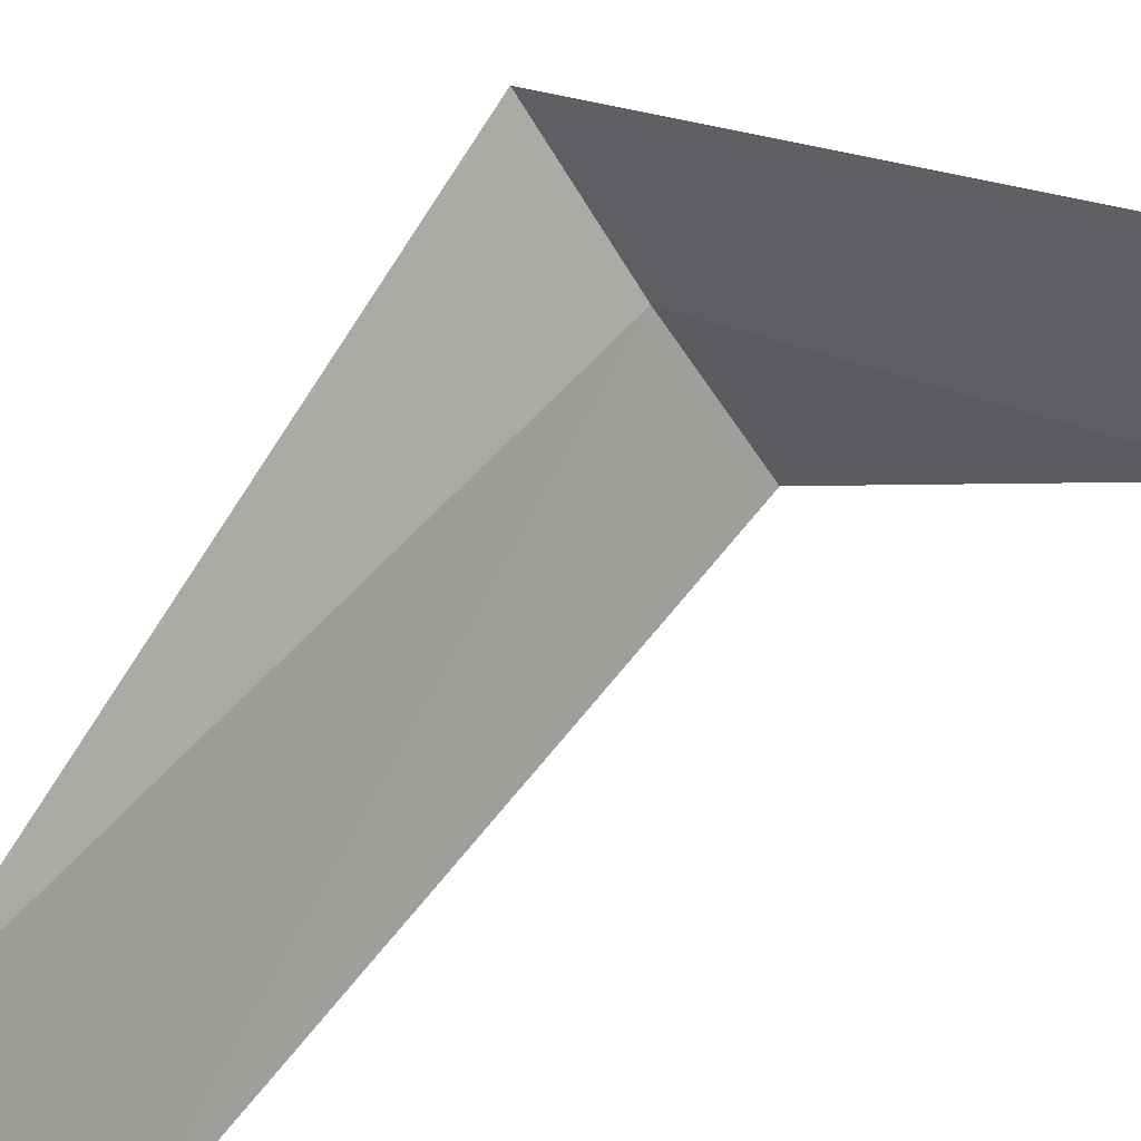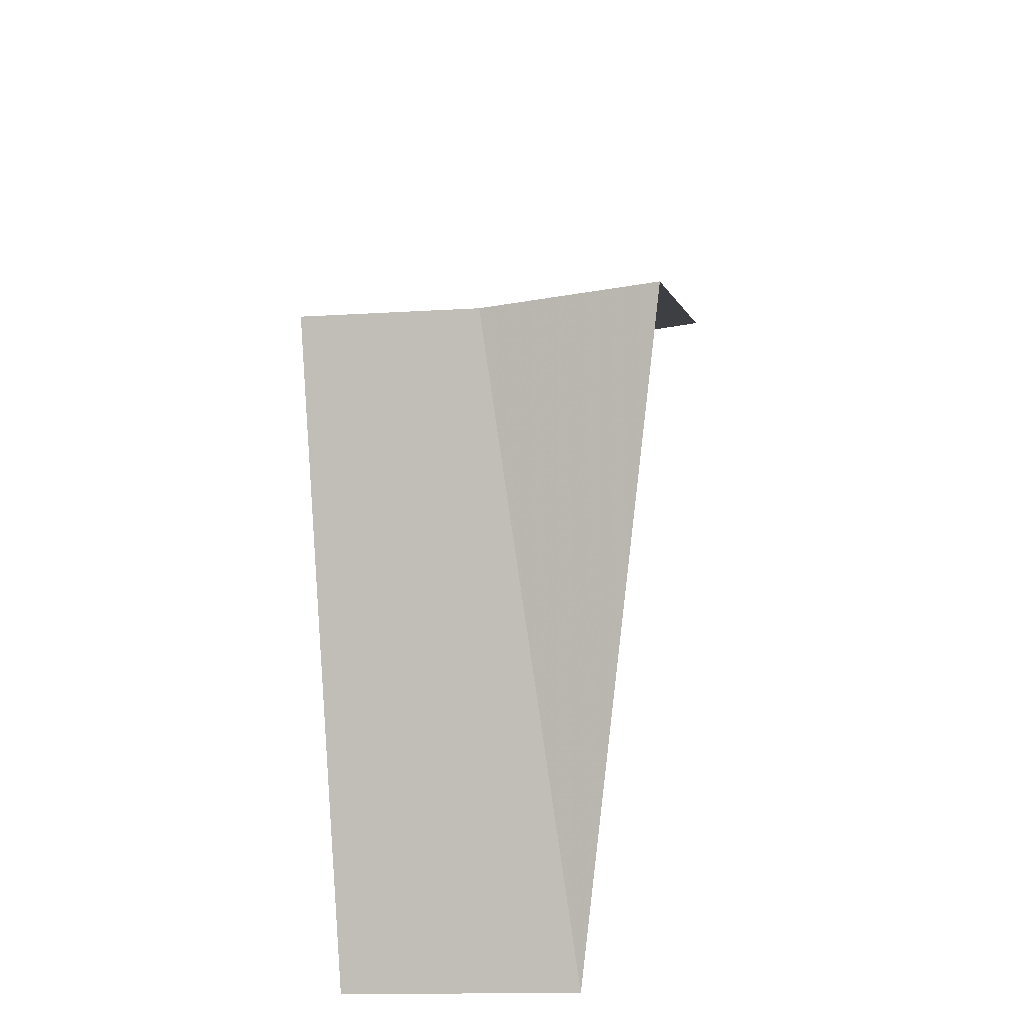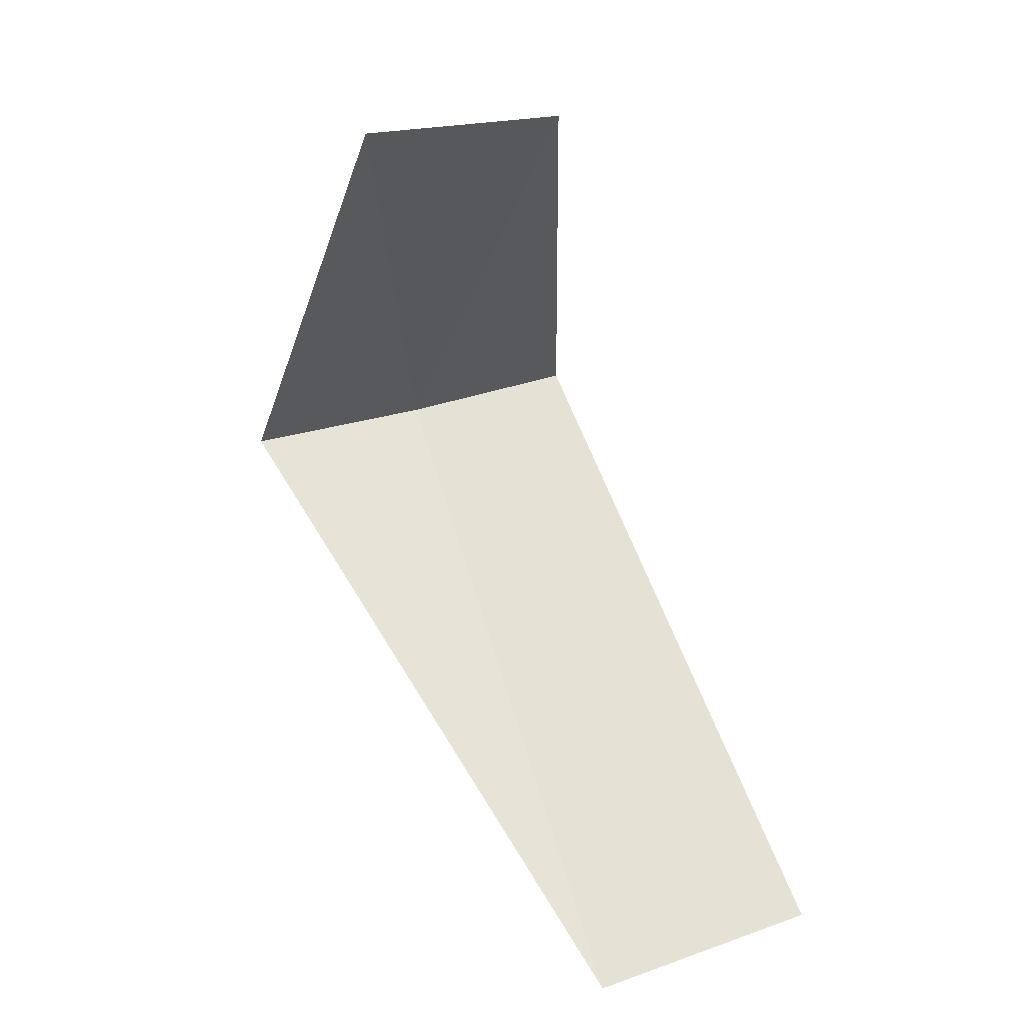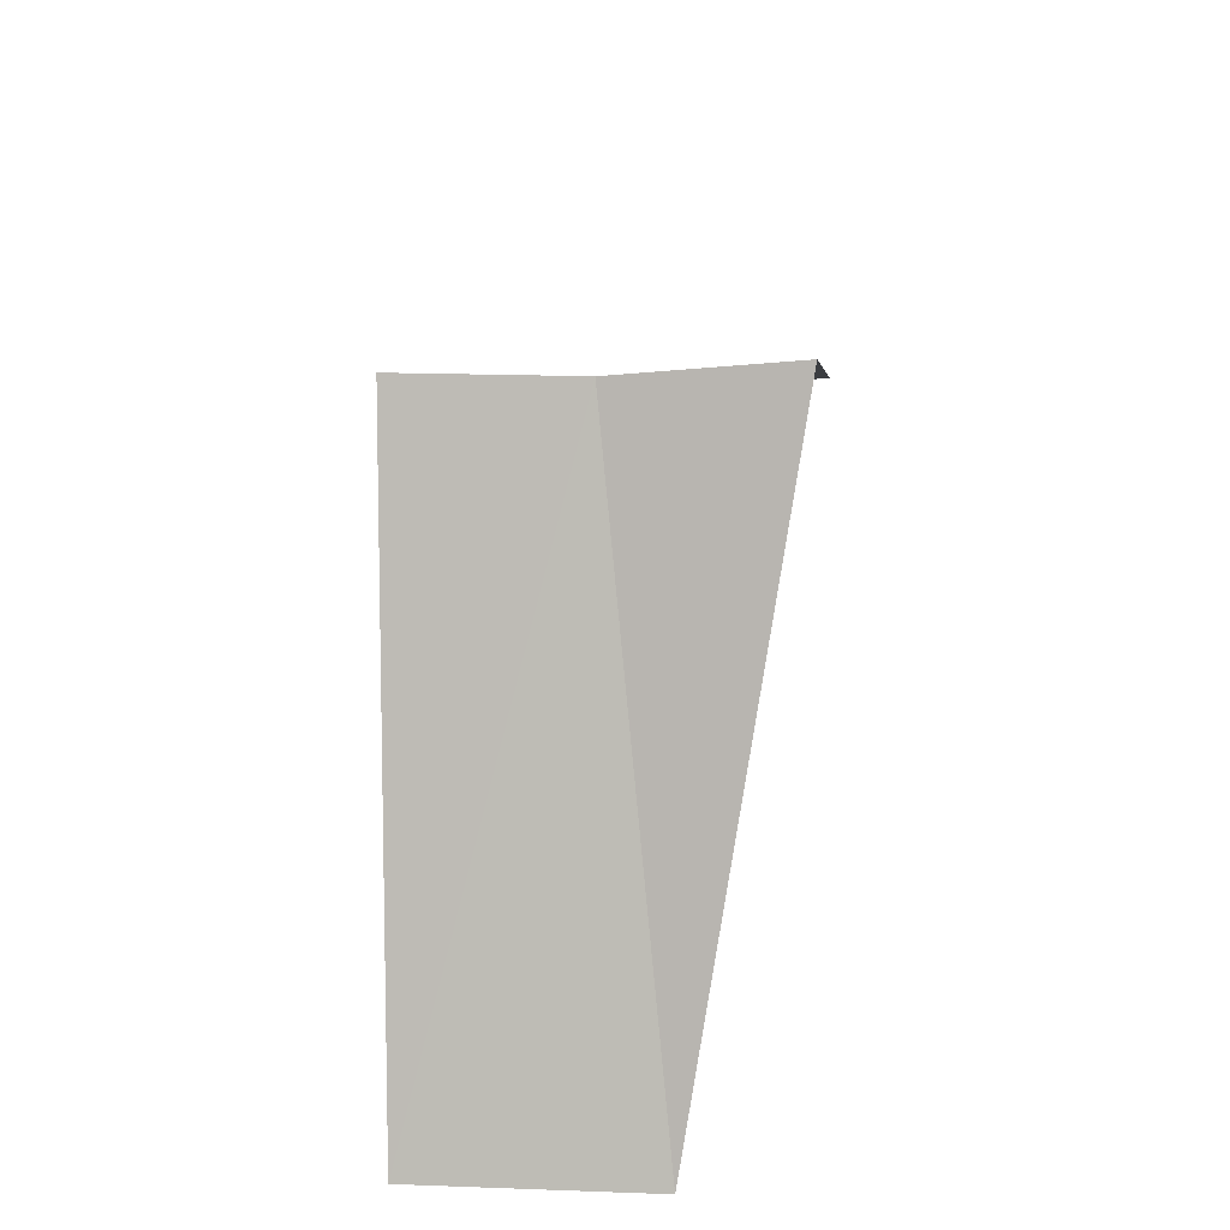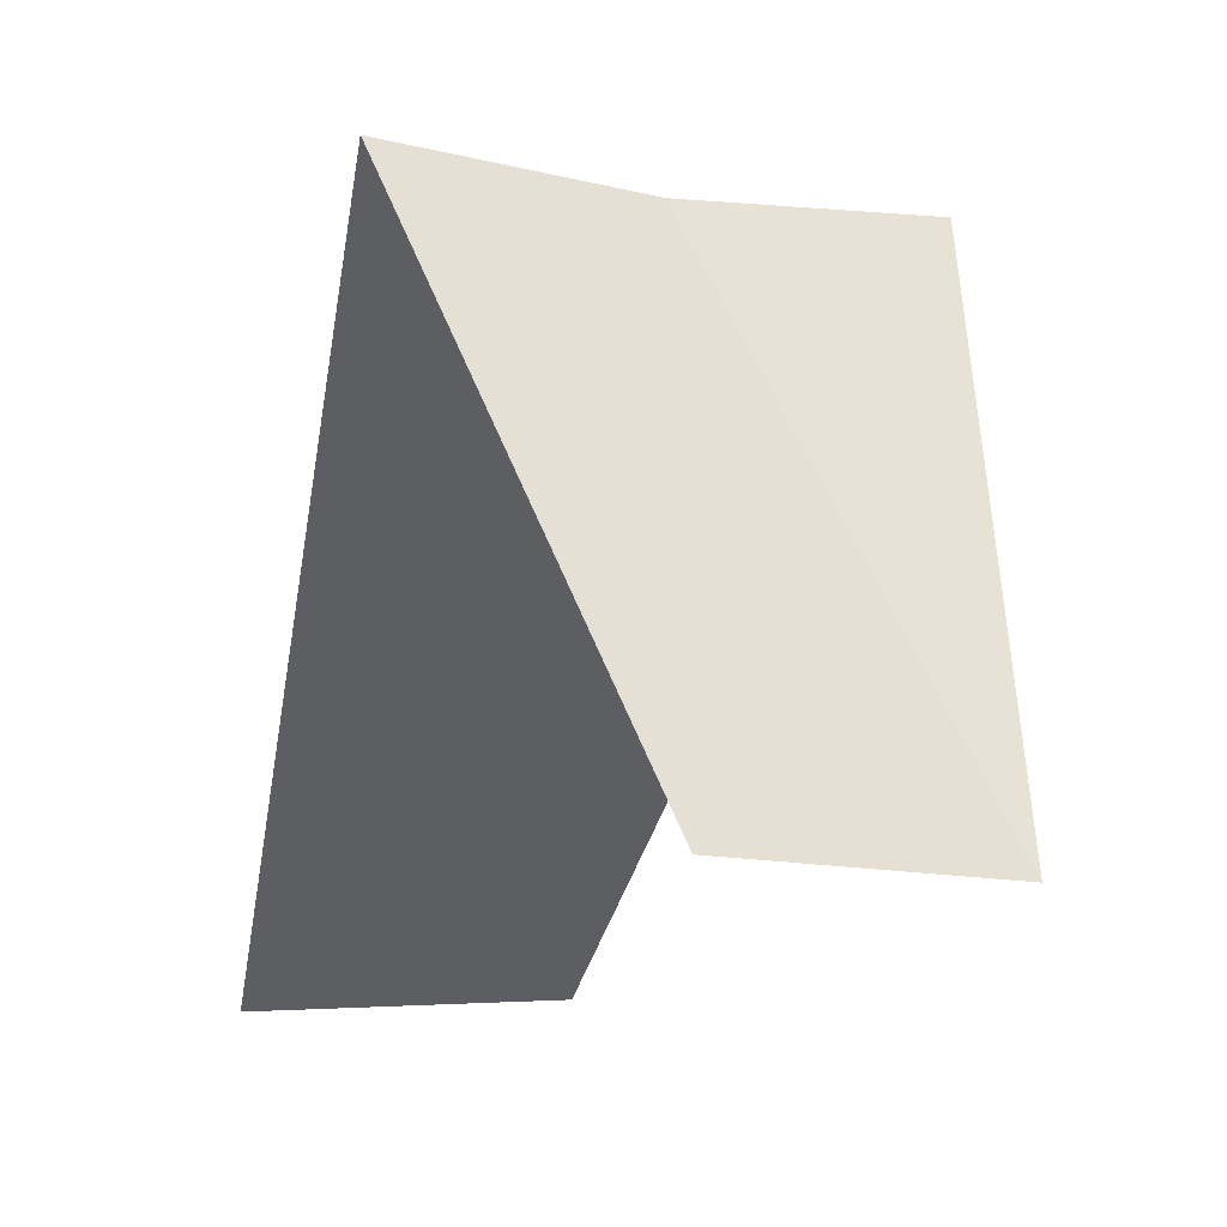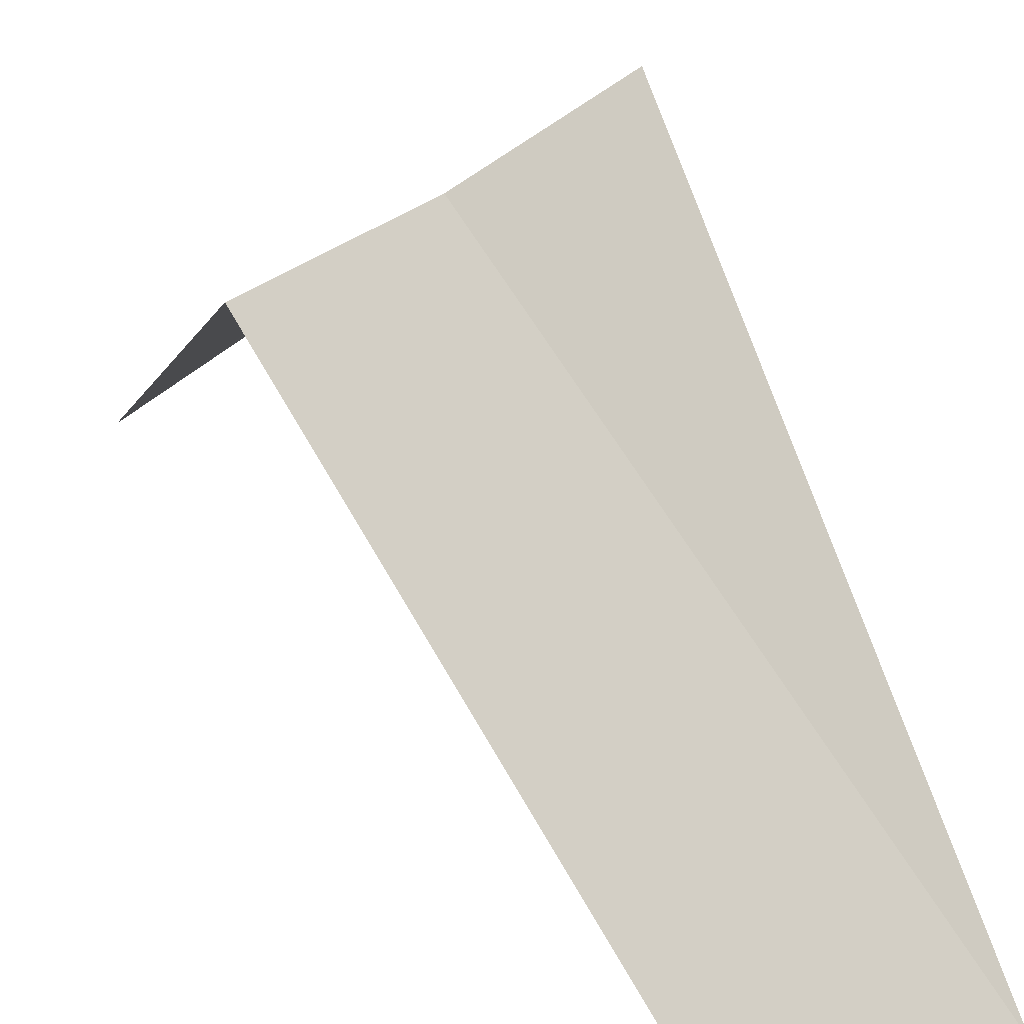
<metadata>
{"format":"obj","ext":"obj","renderer":"f3d","projection":"perspective","resolution":1024,"background":"white","views":[{"elev":-47.1,"azim":-66.2,"up":"+Y"},{"elev":-45.0,"azim":-171.6,"up":"+Z"},{"elev":17.6,"azim":-28.0,"up":"+Z"},{"elev":-41.6,"azim":-175.7,"up":"+Z"},{"elev":-1.8,"azim":-31.1,"up":"+Y"},{"elev":37.5,"azim":130.1,"up":"+Y"}]}
</metadata>
<code>
v -0.1884 -2.994 28.48
v -0.5621 -2.947 28.44
v -0.2512 -3.992 27.48
v 0.2512 -3.992 27.52
v 0.1884 -2.994 28.52
v -0.6236 -3.719 29.22
v -0.2361 -3.753 29.24
f 1 2 3
f 1 3 4
f 1 4 5
f 1 6 2
f 1 7 6
f 1 5 7

</code>
